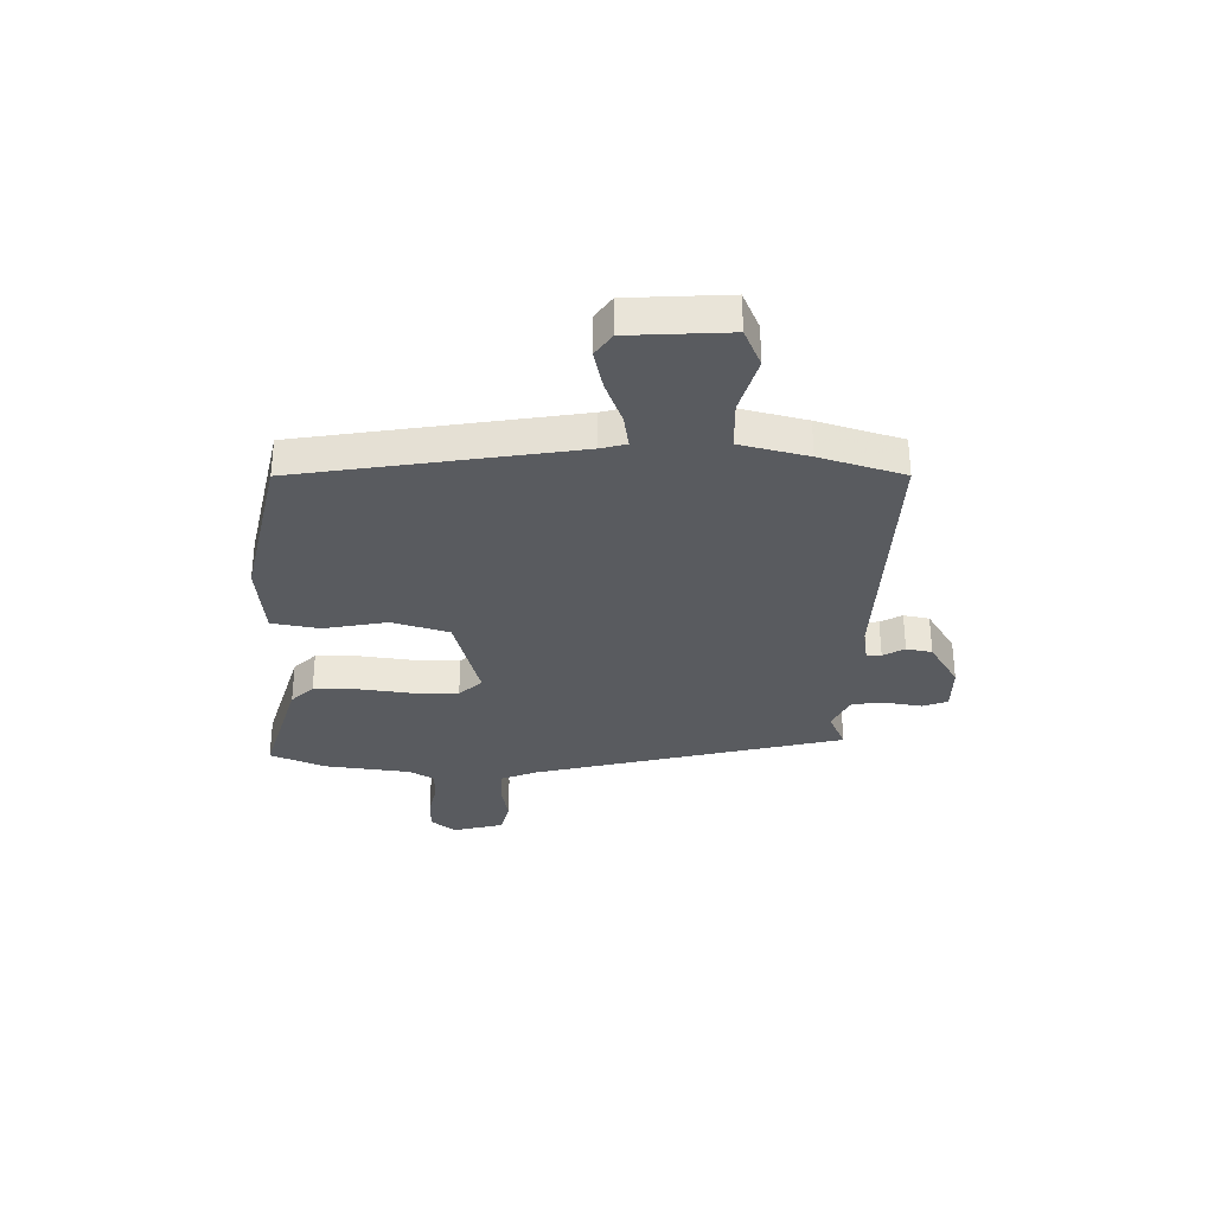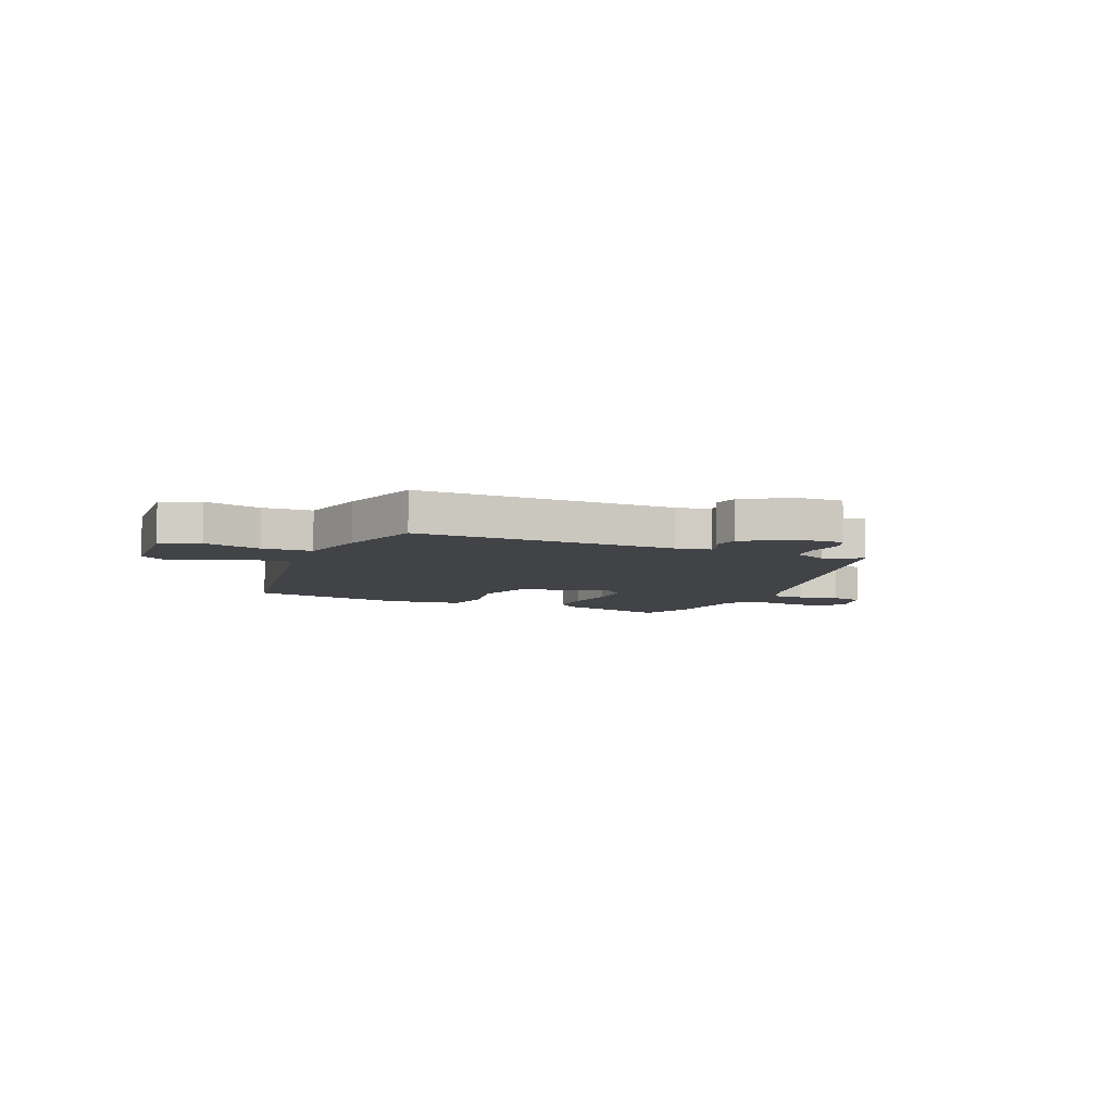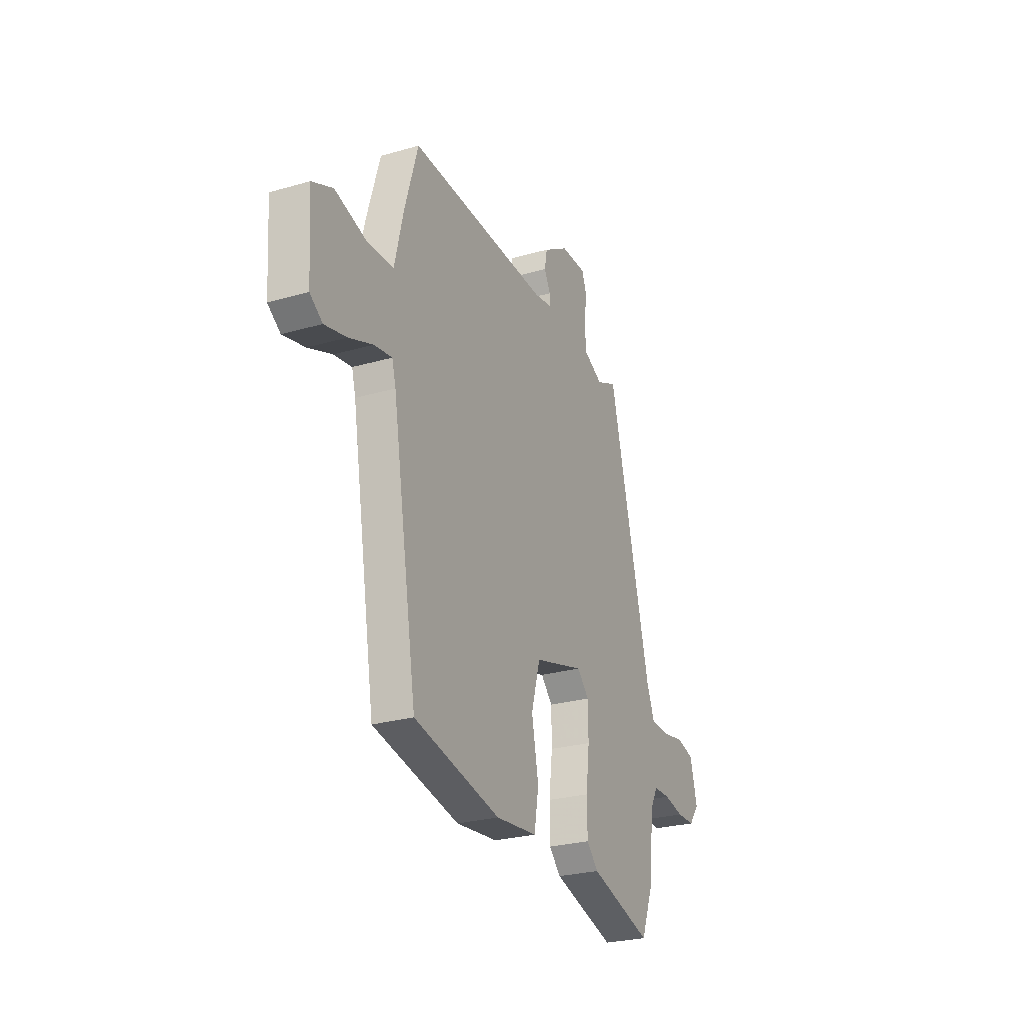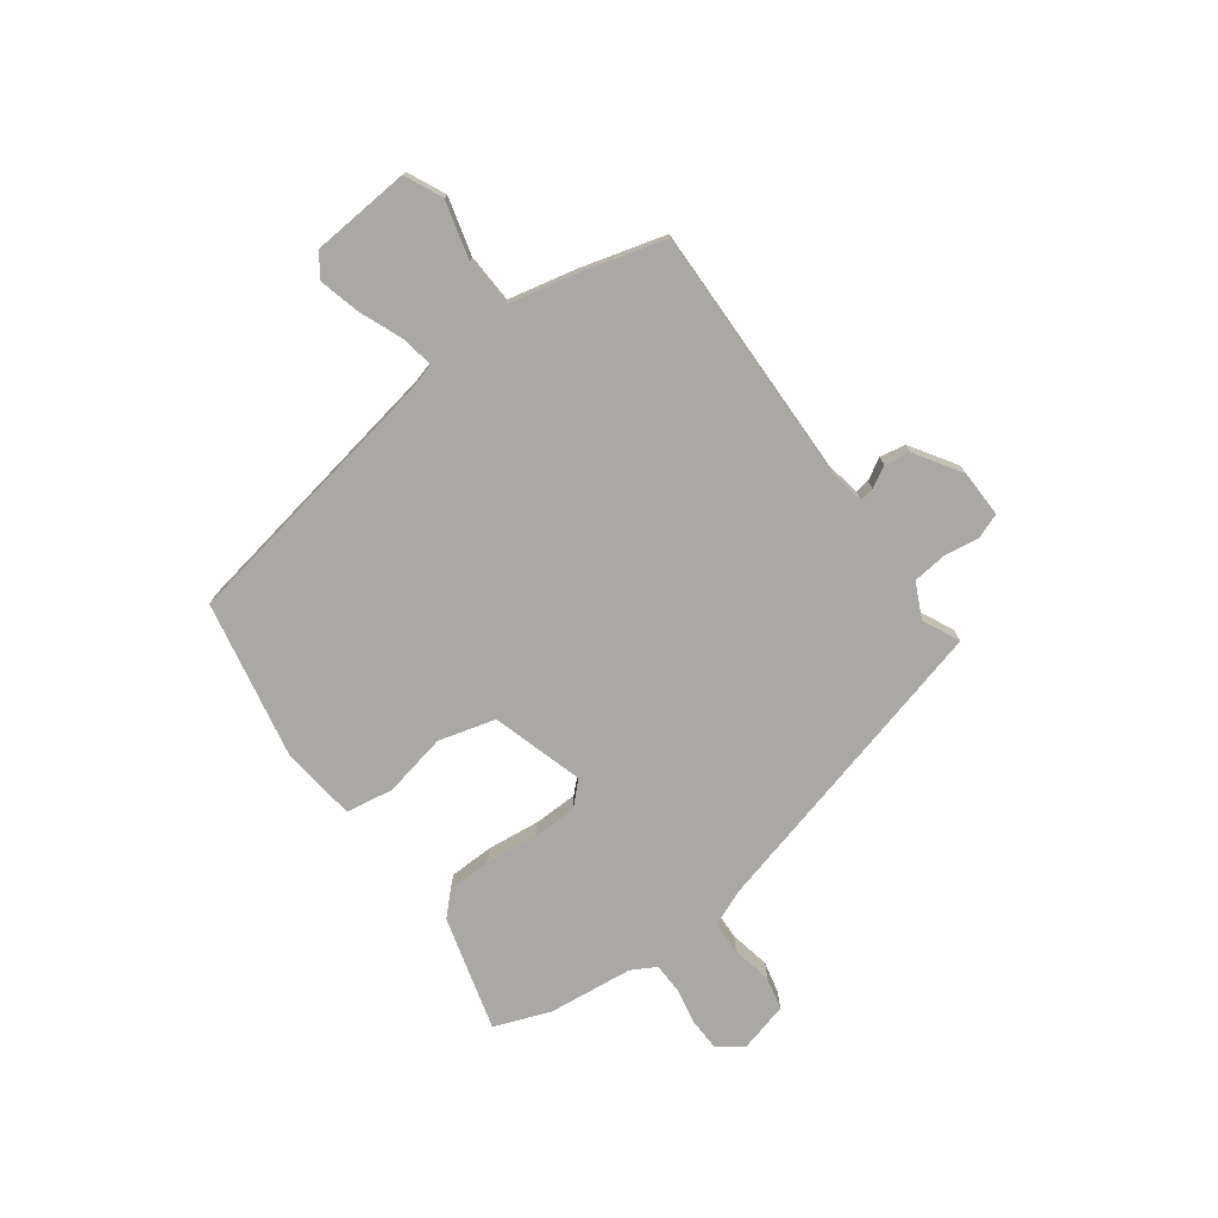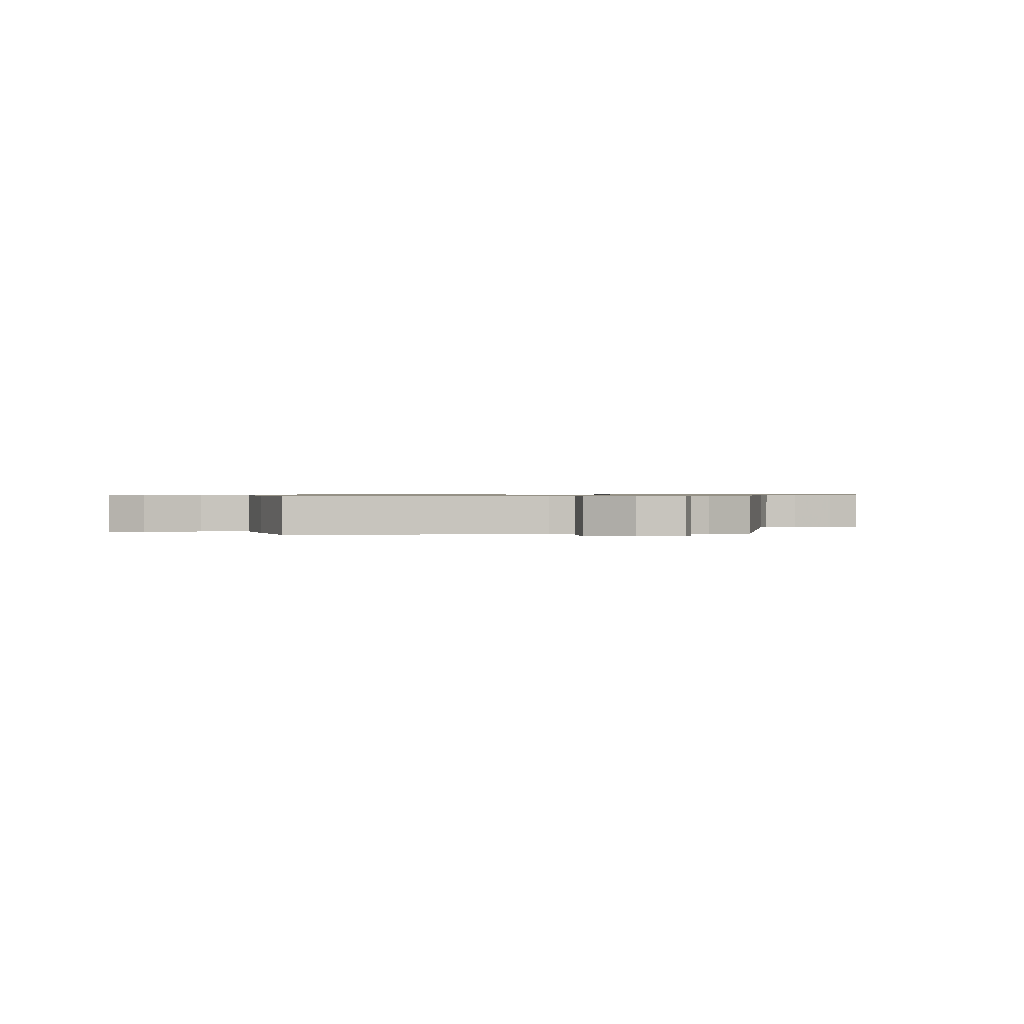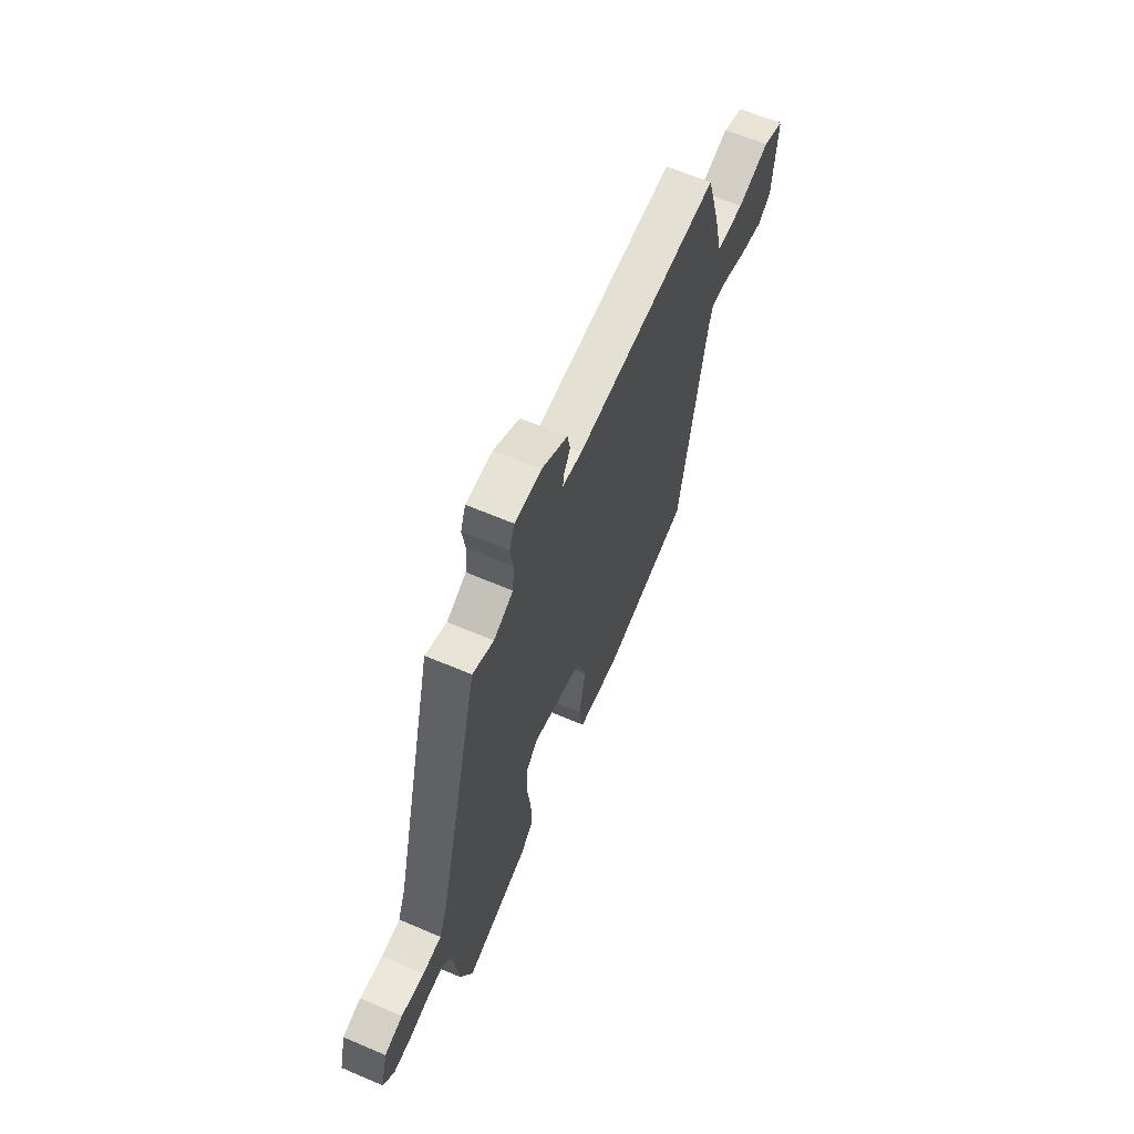
<metadata>
{"format":"obj","ext":"obj","renderer":"f3d","projection":"perspective","resolution":1024,"background":"white","views":[{"elev":-32.3,"azim":-91.4,"up":"+Y"},{"elev":-6.9,"azim":-22.6,"up":"+Y"},{"elev":-26.5,"azim":-65.6,"up":"+Z"},{"elev":-75.1,"azim":-53.1,"up":"+Y"},{"elev":0.7,"azim":-4.6,"up":"+Y"},{"elev":63.9,"azim":113.3,"up":"+Z"}]}
</metadata>
<code>
v -0.469 0.07 0.526
v 0.014 0.07 0.511
v 0.078 0.07 0.522
v 0.075 0.07 0.549
v 0.053 0.07 0.589
v 0.062 0.07 0.637
v 0.148 0.07 0.691
v 0.236 0.07 0.692
v 0.253 0.07 0.646
v 0.243 0.07 0.579
v 0.249 0.07 0.516
v 0.314 0.07 0.484
v 0.384 0.07 0.516
v 0.528 0.07 -0.062
v 0.555 0.07 -0.129
v 0.618 0.07 -0.132
v 0.694 0.07 -0.118
v 0.755 0.07 -0.133
v 0.779 0.07 -0.227
v 0.744 0.07 -0.273
v 0.683 0.07 -0.274
v 0.615 0.07 -0.26
v 0.558 0.07 -0.261
v 0.532 0.07 -0.307
v 0.513 0.07 -0.467
v 0.472 0.07 -0.57
v 0.258 0.07 -0.508
v 0.218 0.07 -0.467
v 0.217 0.07 -0.383
v 0.229 0.07 -0.285
v 0.228 0.07 -0.202
v 0.188 0.07 -0.16
v 0.016 0.07 -0.209
v -0.014 0.07 -0.315
v 0.009 0.07 -0.434
v -0.006 0.07 -0.523
v -0.148 0.07 -0.538
v -0.443 0.07 -0.476
v -0.528 0.07 0.034
v -0.541 0.07 0.082
v -0.602 0.07 0.072
v -0.684 0.07 0.04
v -0.759 0.07 0.022
v -0.802 0.07 0.052
v -0.814 0.07 0.237
v -0.743 0.07 0.269
v -0.637 0.07 0.239
v -0.545 0.07 0.242
v -0.515 0.07 0.369
v -0.469 0 0.526
v 0.014 0 0.511
v 0.078 0 0.522
v 0.075 0 0.549
v 0.053 0 0.589
v 0.062 0 0.637
v 0.148 0 0.691
v 0.236 0 0.692
v 0.253 0 0.646
v 0.243 0 0.579
v 0.249 0 0.516
v 0.314 0 0.484
v 0.384 0 0.516
v 0.528 0 -0.062
v 0.555 0 -0.129
v 0.618 0 -0.132
v 0.694 0 -0.118
v 0.755 0 -0.133
v 0.779 0 -0.227
v 0.744 0 -0.273
v 0.683 0 -0.274
v 0.615 0 -0.26
v 0.558 0 -0.261
v 0.532 0 -0.307
v 0.513 0 -0.467
v 0.472 0 -0.57
v 0.258 0 -0.508
v 0.218 0 -0.467
v 0.217 0 -0.383
v 0.229 0 -0.285
v 0.228 0 -0.202
v 0.188 0 -0.16
v 0.016 0 -0.209
v -0.014 0 -0.315
v 0.009 0 -0.434
v -0.006 0 -0.523
v -0.148 0 -0.538
v -0.443 0 -0.476
v -0.528 0 0.034
v -0.541 0 0.082
v -0.602 0 0.072
v -0.684 0 0.04
v -0.759 0 0.022
v -0.802 0 0.052
v -0.814 0 0.237
v -0.743 0 0.269
v -0.637 0 0.239
v -0.545 0 0.242
v -0.515 0 0.369
f 48 49 1 2
f 44 45 46 47
f 44 47 48
f 41 42 43 44
f 40 41 44 48
f 39 40 48 2
f 34 35 36 37
f 33 34 37 38
f 27 28 29 30
f 27 30 31
f 24 25 26 27
f 23 24 27 31
f 22 23 31 32
f 20 21 22 32
f 16 17 18 19
f 15 16 19 20
f 12 13 14
f 11 12 14
f 11 14 15
f 7 8 9 10
f 7 10 11
f 4 5 6 7
f 3 4 7 11
f 2 3 11 15
f 33 38 39 2
f 32 33 2
f 15 20 32
f 2 15 32
f 51 50 98 97
f 96 95 94 93
f 97 96 93
f 93 92 91 90
f 97 93 90 89
f 51 97 89 88
f 86 85 84 83
f 87 86 83 82
f 79 78 77 76
f 80 79 76
f 76 75 74 73
f 80 76 73 72
f 81 80 72 71
f 81 71 70 69
f 68 67 66 65
f 69 68 65 64
f 63 62 61
f 63 61 60
f 64 63 60
f 59 58 57 56
f 60 59 56
f 56 55 54 53
f 60 56 53 52
f 64 60 52 51
f 51 88 87 82
f 51 82 81
f 81 69 64
f 81 64 51
f 1 50 51 2
f 2 51 52 3
f 3 52 53 4
f 4 53 54 5
f 5 54 55 6
f 6 55 56 7
f 7 56 57 8
f 8 57 58 9
f 9 58 59 10
f 10 59 60 11
f 11 60 61 12
f 12 61 62 13
f 13 62 63 14
f 14 63 64 15
f 15 64 65 16
f 16 65 66 17
f 17 66 67 18
f 18 67 68 19
f 19 68 69 20
f 20 69 70 21
f 21 70 71 22
f 22 71 72 23
f 23 72 73 24
f 24 73 74 25
f 25 74 75 26
f 26 75 76 27
f 27 76 77 28
f 28 77 78 29
f 29 78 79 30
f 30 79 80 31
f 31 80 81 32
f 32 81 82 33
f 33 82 83 34
f 34 83 84 35
f 35 84 85 36
f 36 85 86 37
f 37 86 87 38
f 38 87 88 39
f 39 88 89 40
f 40 89 90 41
f 41 90 91 42
f 42 91 92 43
f 43 92 93 44
f 44 93 94 45
f 45 94 95 46
f 46 95 96 47
f 47 96 97 48
f 48 97 98 49
f 49 98 50 1

</code>
